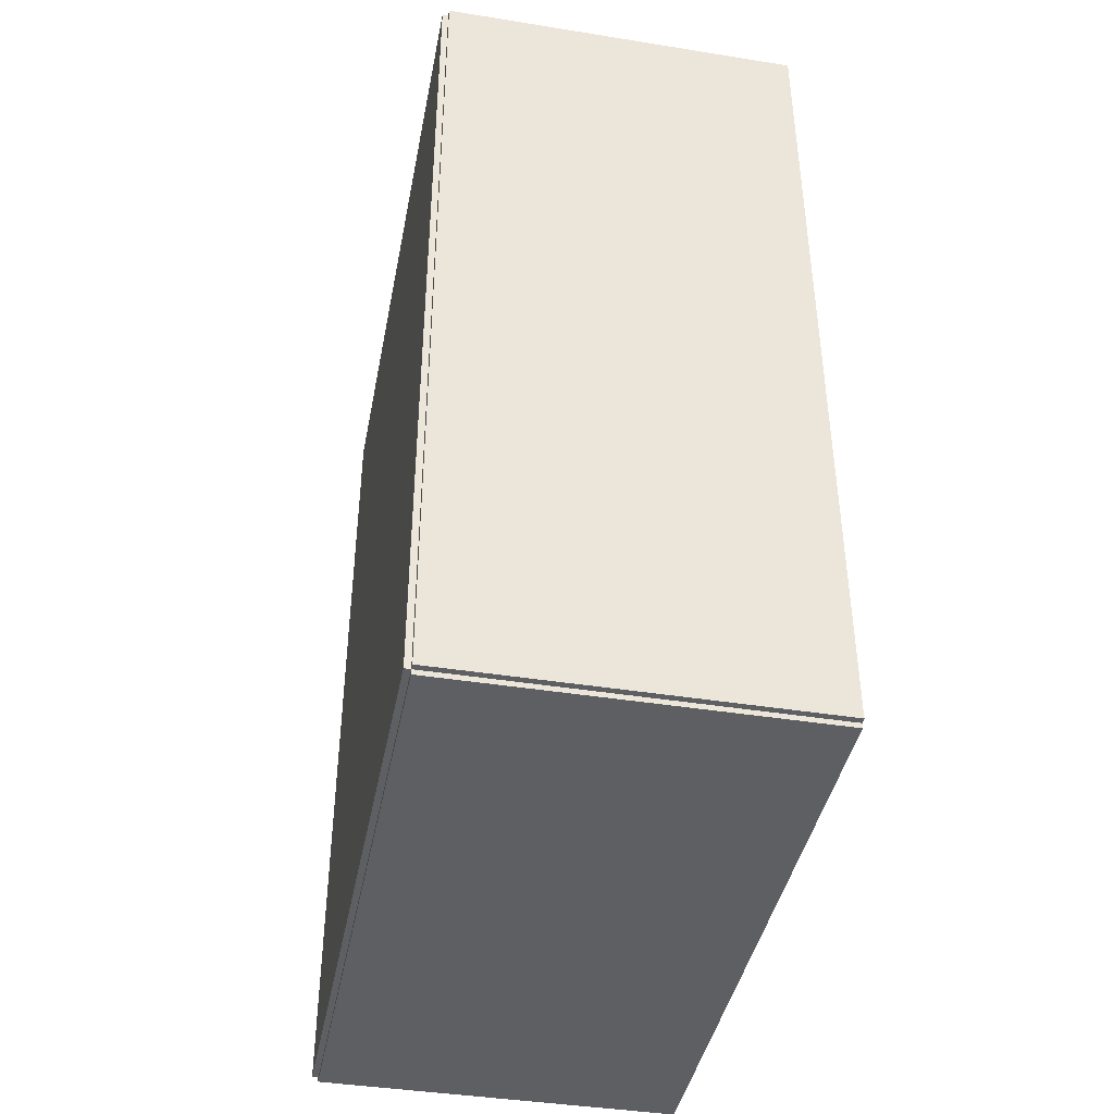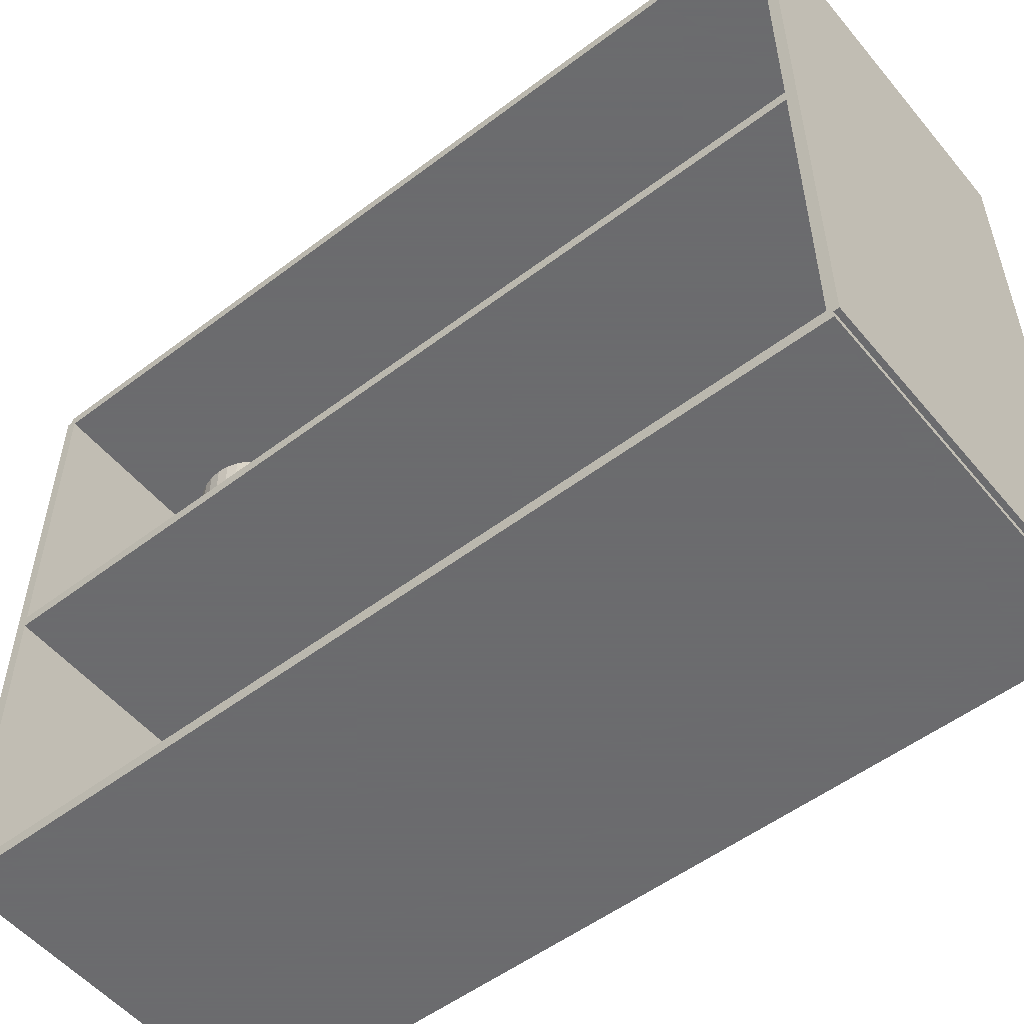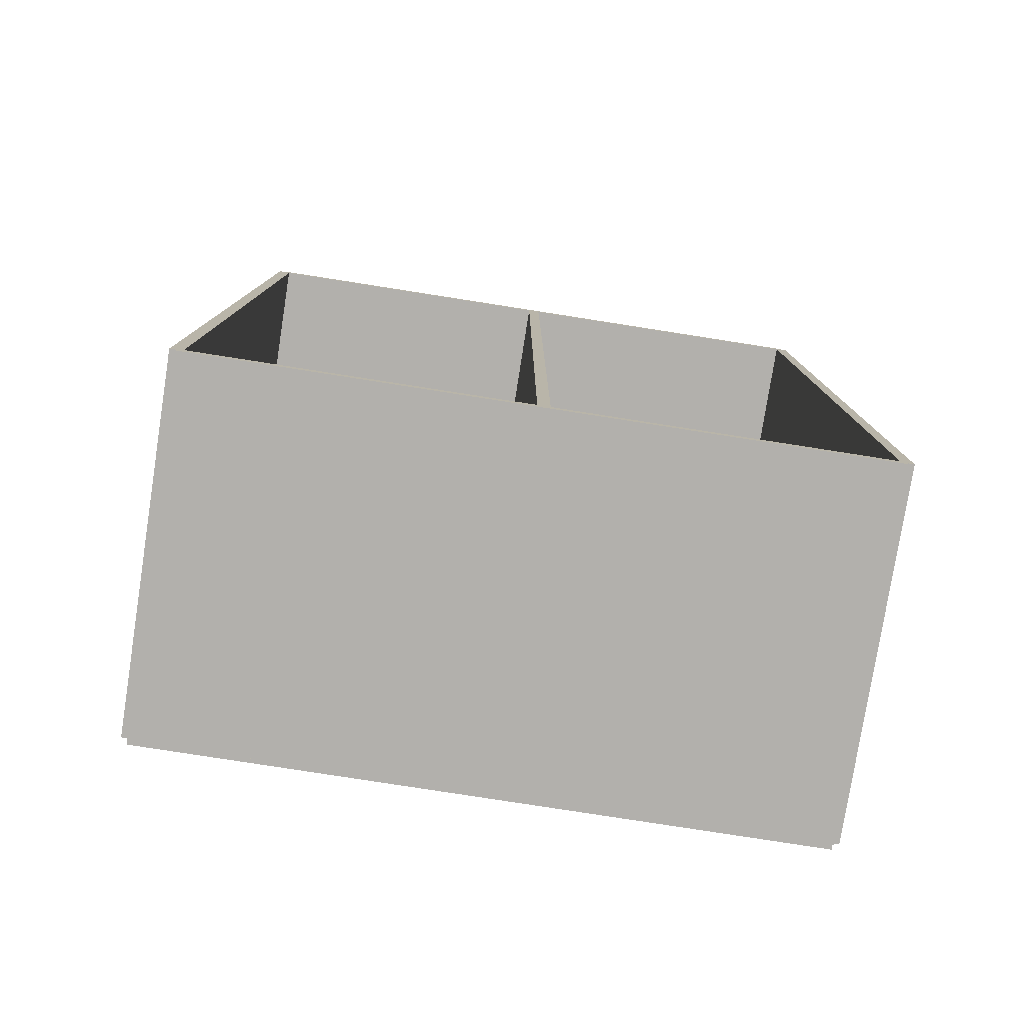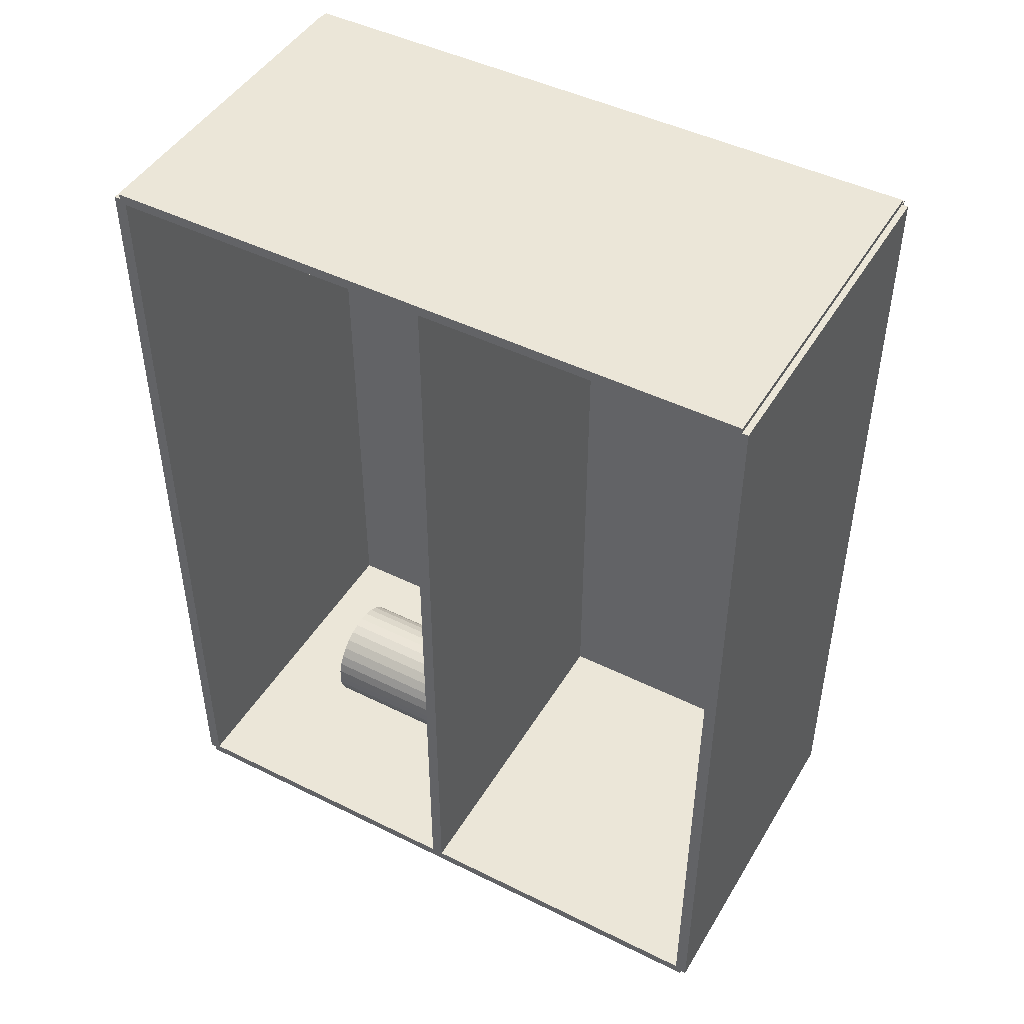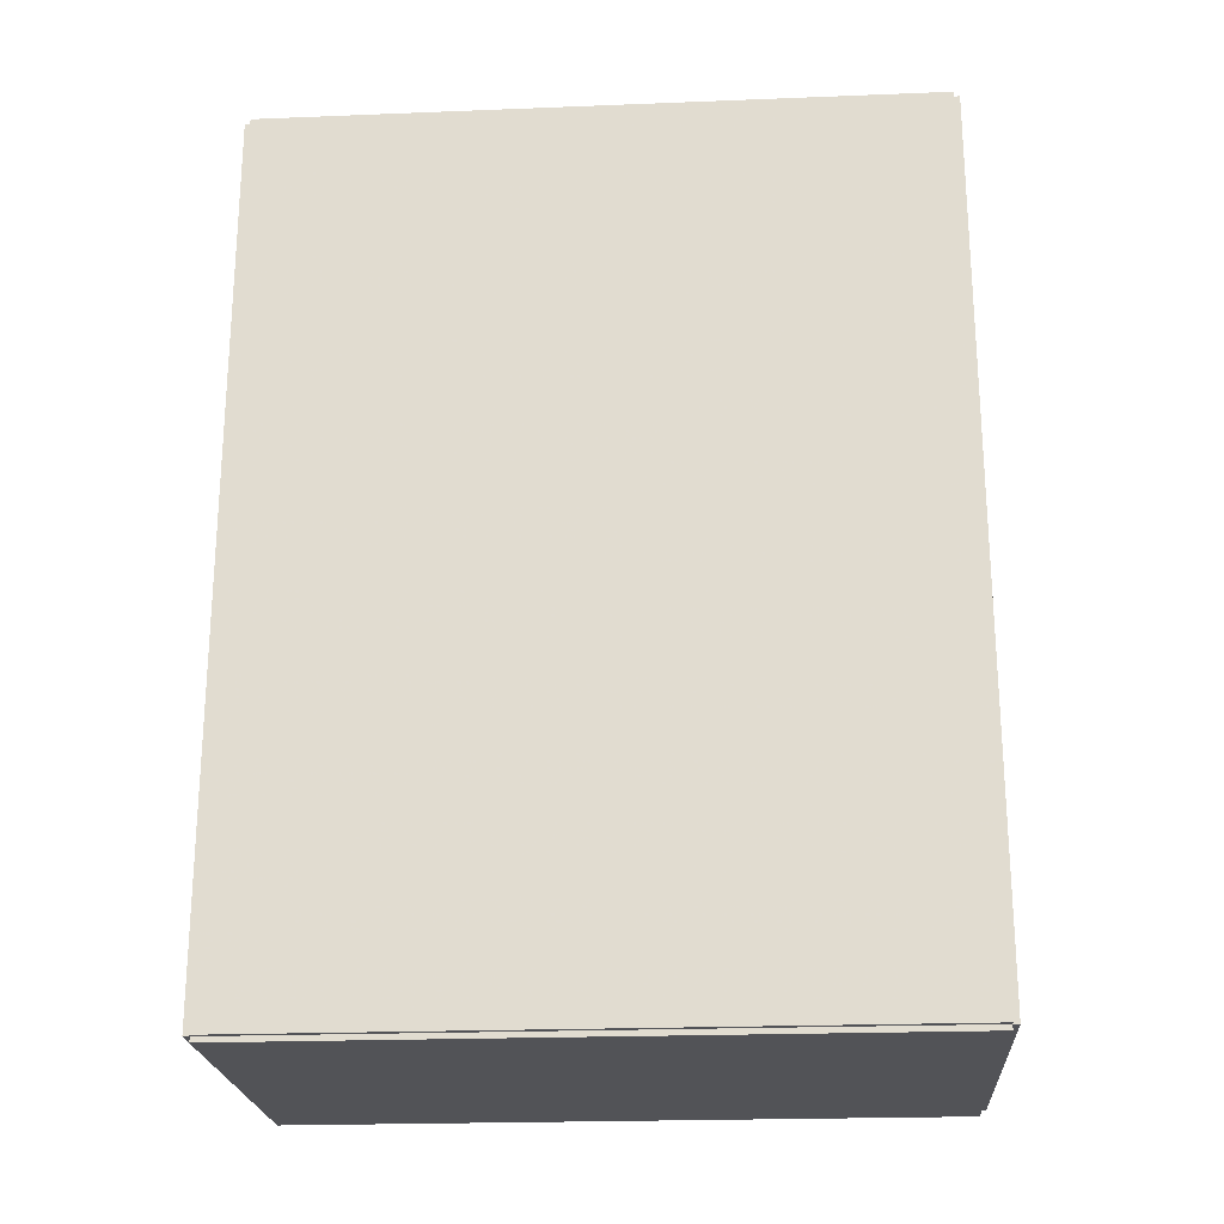
<metadata>
{"format":"obj","ext":"obj","renderer":"f3d","projection":"perspective","resolution":1024,"background":"white","views":[{"elev":-41.7,"azim":-10.9,"up":"+Y"},{"elev":-53.5,"azim":128.9,"up":"+Z"},{"elev":-78.7,"azim":81.1,"up":"+Y"},{"elev":46.3,"azim":119.5,"up":"+Y"},{"elev":-22.4,"azim":-86.1,"up":"+Y"}]}
</metadata>
<code>
v -0.1032 -0.2474 -0.00348
v -0.1032 -0.2474 0.00348
v -0.1032 0.2474 -0.00348
v -0.1032 0.2474 0.00348
v 0.1032 -0.2474 -0.00348
v 0.1032 -0.2474 0.00348
v 0.1032 0.2474 -0.00348
v 0.1032 0.2474 0.00348
v -0.09975 -0.2474 0
v -0.1067 -0.2474 0
v -0.09975 0.2474 0
v -0.1067 0.2474 0
v -0.09975 -0.2474 0.375
v -0.1067 -0.2474 0.375
v -0.09975 0.2474 0.375
v -0.1067 0.2474 0.375
v -0.1032 -0.2474 0.184
v -0.1032 -0.2474 0.191
v -0.1032 0.2474 0.184
v -0.1032 0.2474 0.191
v 0.1032 -0.2474 0.184
v 0.1032 -0.2474 0.191
v 0.1032 0.2474 0.184
v 0.1032 0.2474 0.191
v -0.1032 0.2444 0.375
v -0.1032 0.2503 0.375
v -0.1032 0.2444 0
v -0.1032 0.2503 0
v 0.1032 0.2444 0.375
v 0.1032 0.2503 0.375
v 0.1032 0.2444 0
v 0.1032 0.2503 0
v -0.1032 -0.2444 0
v -0.1032 -0.2503 0
v -0.1032 -0.2444 0.375
v -0.1032 -0.2503 0.375
v 0.1032 -0.2444 0
v 0.1032 -0.2503 0
v 0.1032 -0.2444 0.375
v 0.1032 -0.2503 0.375
v -0.1032 -0.2474 0.3715
v -0.1032 -0.2474 0.3785
v -0.1032 0.2474 0.3715
v -0.1032 0.2474 0.3785
v 0.1032 -0.2474 0.3715
v 0.1032 -0.2474 0.3785
v 0.1032 0.2474 0.3715
v 0.1032 0.2474 0.3785
v -0.02484 0.2018 0.1945
v 0.005352 0.2018 0.1945
v 0.005352 0.2018 0.2838
v -0.02484 0.2018 0.2838
v 0.004772 0.2077 0.1945
v 0.004772 0.2077 0.2838
v 0.003054 0.2133 0.1945
v 0.003054 0.2133 0.2838
v 0.0002638 0.2186 0.1945
v 0.0002638 0.2186 0.2838
v -0.003491 0.2231 0.1945
v -0.003491 0.2231 0.2838
v -0.008066 0.2269 0.1945
v -0.008066 0.2269 0.2838
v -0.01328 0.2297 0.1945
v -0.01328 0.2297 0.2838
v -0.01895 0.2314 0.1945
v -0.01895 0.2314 0.2838
v -0.02484 0.232 0.1945
v -0.02484 0.232 0.2838
v -0.03073 0.2314 0.1945
v -0.03073 0.2314 0.2838
v -0.03639 0.2297 0.1945
v -0.03639 0.2297 0.2838
v -0.04161 0.2269 0.1945
v -0.04161 0.2269 0.2838
v -0.04619 0.2231 0.1945
v -0.04619 0.2231 0.2838
v -0.04994 0.2186 0.1945
v -0.04994 0.2186 0.2838
v -0.05273 0.2133 0.1945
v -0.05273 0.2133 0.2838
v -0.05445 0.2077 0.1945
v -0.05445 0.2077 0.2838
v -0.05503 0.2018 0.1945
v -0.05503 0.2018 0.2838
v -0.05445 0.1959 0.1945
v -0.05445 0.1959 0.2838
v -0.05273 0.1902 0.1945
v -0.05273 0.1902 0.2838
v -0.04994 0.185 0.1945
v -0.04994 0.185 0.2838
v -0.04619 0.1804 0.1945
v -0.04619 0.1804 0.2838
v -0.04161 0.1767 0.1945
v -0.04161 0.1767 0.2838
v -0.03639 0.1739 0.1945
v -0.03639 0.1739 0.2838
v -0.03073 0.1722 0.1945
v -0.03073 0.1722 0.2838
v -0.02484 0.1716 0.1945
v -0.02484 0.1716 0.2838
v -0.01895 0.1722 0.1945
v -0.01895 0.1722 0.2838
v -0.01328 0.1739 0.1945
v -0.01328 0.1739 0.2838
v -0.008066 0.1767 0.1945
v -0.008066 0.1767 0.2838
v -0.003491 0.1804 0.1945
v -0.003491 0.1804 0.2838
v 0.0002638 0.185 0.1945
v 0.0002638 0.185 0.2838
v 0.003054 0.1902 0.1945
v 0.003054 0.1902 0.2838
v 0.004772 0.1959 0.1945
v 0.004772 0.1959 0.2838
v -0.02642 -0.01011 0.1945
v -0.001821 -0.01011 0.1945
v -0.001821 -0.01011 0.2451
v -0.02642 -0.01011 0.2451
v -0.002293 -0.005311 0.1945
v -0.002293 -0.005311 0.2451
v -0.003693 -0.0006974 0.1945
v -0.003693 -0.0006974 0.2451
v -0.005966 0.003555 0.1945
v -0.005966 0.003555 0.2451
v -0.009024 0.007282 0.1945
v -0.009024 0.007282 0.2451
v -0.01275 0.01034 0.1945
v -0.01275 0.01034 0.2451
v -0.017 0.01261 0.1945
v -0.017 0.01261 0.2451
v -0.02162 0.01401 0.1945
v -0.02162 0.01401 0.2451
v -0.02642 0.01449 0.1945
v -0.02642 0.01449 0.2451
v -0.03121 0.01401 0.1945
v -0.03121 0.01401 0.2451
v -0.03583 0.01261 0.1945
v -0.03583 0.01261 0.2451
v -0.04008 0.01034 0.1945
v -0.04008 0.01034 0.2451
v -0.04381 0.007282 0.1945
v -0.04381 0.007282 0.2451
v -0.04687 0.003555 0.1945
v -0.04687 0.003555 0.2451
v -0.04914 -0.0006974 0.1945
v -0.04914 -0.0006974 0.2451
v -0.05054 -0.005311 0.1945
v -0.05054 -0.005311 0.2451
v -0.05101 -0.01011 0.1945
v -0.05101 -0.01011 0.2451
v -0.05054 -0.01491 0.1945
v -0.05054 -0.01491 0.2451
v -0.04914 -0.01952 0.1945
v -0.04914 -0.01952 0.2451
v -0.04687 -0.02377 0.1945
v -0.04687 -0.02377 0.2451
v -0.04381 -0.0275 0.1945
v -0.04381 -0.0275 0.2451
v -0.04008 -0.03056 0.1945
v -0.04008 -0.03056 0.2451
v -0.03583 -0.03283 0.1945
v -0.03583 -0.03283 0.2451
v -0.03121 -0.03423 0.1945
v -0.03121 -0.03423 0.2451
v -0.02642 -0.0347 0.1945
v -0.02642 -0.0347 0.2451
v -0.02162 -0.03423 0.1945
v -0.02162 -0.03423 0.2451
v -0.017 -0.03283 0.1945
v -0.017 -0.03283 0.2451
v -0.01275 -0.03056 0.1945
v -0.01275 -0.03056 0.2451
v -0.009024 -0.0275 0.1945
v -0.009024 -0.0275 0.2451
v -0.005966 -0.02377 0.1945
v -0.005966 -0.02377 0.2451
v -0.003693 -0.01952 0.1945
v -0.003693 -0.01952 0.2451
v -0.002293 -0.01491 0.1945
v -0.002293 -0.01491 0.2451
v 0.03477 -0.1537 0.1945
v 0.06521 -0.1537 0.1945
v 0.06521 -0.1537 0.2852
v 0.03477 -0.1537 0.2852
v 0.06463 -0.1477 0.1945
v 0.06463 -0.1477 0.2852
v 0.06289 -0.142 0.1945
v 0.06289 -0.142 0.2852
v 0.06008 -0.1367 0.1945
v 0.06008 -0.1367 0.2852
v 0.0563 -0.1321 0.1945
v 0.0563 -0.1321 0.2852
v 0.05168 -0.1283 0.1945
v 0.05168 -0.1283 0.2852
v 0.04642 -0.1255 0.1945
v 0.04642 -0.1255 0.2852
v 0.04071 -0.1238 0.1945
v 0.04071 -0.1238 0.2852
v 0.03477 -0.1232 0.1945
v 0.03477 -0.1232 0.2852
v 0.02883 -0.1238 0.1945
v 0.02883 -0.1238 0.2852
v 0.02312 -0.1255 0.1945
v 0.02312 -0.1255 0.2852
v 0.01786 -0.1283 0.1945
v 0.01786 -0.1283 0.2852
v 0.01325 -0.1321 0.1945
v 0.01325 -0.1321 0.2852
v 0.009462 -0.1367 0.1945
v 0.009462 -0.1367 0.2852
v 0.006649 -0.142 0.1945
v 0.006649 -0.142 0.2852
v 0.004917 -0.1477 0.1945
v 0.004917 -0.1477 0.2852
v 0.004332 -0.1537 0.1945
v 0.004332 -0.1537 0.2852
v 0.004917 -0.1596 0.1945
v 0.004917 -0.1596 0.2852
v 0.006649 -0.1653 0.1945
v 0.006649 -0.1653 0.2852
v 0.009462 -0.1706 0.1945
v 0.009462 -0.1706 0.2852
v 0.01325 -0.1752 0.1945
v 0.01325 -0.1752 0.2852
v 0.01786 -0.179 0.1945
v 0.01786 -0.179 0.2852
v 0.02312 -0.1818 0.1945
v 0.02312 -0.1818 0.2852
v 0.02883 -0.1835 0.1945
v 0.02883 -0.1835 0.2852
v 0.03477 -0.1841 0.1945
v 0.03477 -0.1841 0.2852
v 0.04071 -0.1835 0.1945
v 0.04071 -0.1835 0.2852
v 0.04642 -0.1818 0.1945
v 0.04642 -0.1818 0.2852
v 0.05168 -0.179 0.1945
v 0.05168 -0.179 0.2852
v 0.0563 -0.1752 0.1945
v 0.0563 -0.1752 0.2852
v 0.06008 -0.1706 0.1945
v 0.06008 -0.1706 0.2852
v 0.06289 -0.1653 0.1945
v 0.06289 -0.1653 0.2852
v 0.06463 -0.1596 0.1945
v 0.06463 -0.1596 0.2852
f 2 4 1
f 5 2 1
f 1 4 3
f 3 5 1
f 2 8 4
f 6 2 5
f 6 8 2
f 4 8 3
f 7 5 3
f 3 8 7
f 7 6 5
f 8 6 7
f 10 12 9
f 13 10 9
f 9 12 11
f 11 13 9
f 10 16 12
f 14 10 13
f 14 16 10
f 12 16 11
f 15 13 11
f 11 16 15
f 15 14 13
f 16 14 15
f 18 20 17
f 21 18 17
f 17 20 19
f 19 21 17
f 18 24 20
f 22 18 21
f 22 24 18
f 20 24 19
f 23 21 19
f 19 24 23
f 23 22 21
f 24 22 23
f 26 28 25
f 29 26 25
f 25 28 27
f 27 29 25
f 26 32 28
f 30 26 29
f 30 32 26
f 28 32 27
f 31 29 27
f 27 32 31
f 31 30 29
f 32 30 31
f 34 36 33
f 37 34 33
f 33 36 35
f 35 37 33
f 34 40 36
f 38 34 37
f 38 40 34
f 36 40 35
f 39 37 35
f 35 40 39
f 39 38 37
f 40 38 39
f 42 44 41
f 45 42 41
f 41 44 43
f 43 45 41
f 42 48 44
f 46 42 45
f 46 48 42
f 44 48 43
f 47 45 43
f 43 48 47
f 47 46 45
f 48 46 47
f 50 49 53
f 50 53 51
f 51 53 54
f 51 54 52
f 53 49 55
f 53 55 54
f 54 55 56
f 54 56 52
f 55 49 57
f 55 57 56
f 56 57 58
f 56 58 52
f 57 49 59
f 57 59 58
f 58 59 60
f 58 60 52
f 59 49 61
f 59 61 60
f 60 61 62
f 60 62 52
f 61 49 63
f 61 63 62
f 62 63 64
f 62 64 52
f 63 49 65
f 63 65 64
f 64 65 66
f 64 66 52
f 65 49 67
f 65 67 66
f 66 67 68
f 66 68 52
f 67 49 69
f 67 69 68
f 68 69 70
f 68 70 52
f 69 49 71
f 69 71 70
f 70 71 72
f 70 72 52
f 71 49 73
f 71 73 72
f 72 73 74
f 72 74 52
f 73 49 75
f 73 75 74
f 74 75 76
f 74 76 52
f 75 49 77
f 75 77 76
f 76 77 78
f 76 78 52
f 77 49 79
f 77 79 78
f 78 79 80
f 78 80 52
f 79 49 81
f 79 81 80
f 80 81 82
f 80 82 52
f 81 49 83
f 81 83 82
f 82 83 84
f 82 84 52
f 83 49 85
f 83 85 84
f 84 85 86
f 84 86 52
f 85 49 87
f 85 87 86
f 86 87 88
f 86 88 52
f 87 49 89
f 87 89 88
f 88 89 90
f 88 90 52
f 89 49 91
f 89 91 90
f 90 91 92
f 90 92 52
f 91 49 93
f 91 93 92
f 92 93 94
f 92 94 52
f 93 49 95
f 93 95 94
f 94 95 96
f 94 96 52
f 95 49 97
f 95 97 96
f 96 97 98
f 96 98 52
f 97 49 99
f 97 99 98
f 98 99 100
f 98 100 52
f 99 49 101
f 99 101 100
f 100 101 102
f 100 102 52
f 101 49 103
f 101 103 102
f 102 103 104
f 102 104 52
f 103 49 105
f 103 105 104
f 104 105 106
f 104 106 52
f 105 49 107
f 105 107 106
f 106 107 108
f 106 108 52
f 107 49 109
f 107 109 108
f 108 109 110
f 108 110 52
f 109 49 111
f 109 111 110
f 110 111 112
f 110 112 52
f 111 49 113
f 111 113 112
f 112 113 114
f 112 114 52
f 113 49 50
f 113 50 114
f 114 50 51
f 114 51 52
f 116 115 119
f 116 119 117
f 117 119 120
f 117 120 118
f 119 115 121
f 119 121 120
f 120 121 122
f 120 122 118
f 121 115 123
f 121 123 122
f 122 123 124
f 122 124 118
f 123 115 125
f 123 125 124
f 124 125 126
f 124 126 118
f 125 115 127
f 125 127 126
f 126 127 128
f 126 128 118
f 127 115 129
f 127 129 128
f 128 129 130
f 128 130 118
f 129 115 131
f 129 131 130
f 130 131 132
f 130 132 118
f 131 115 133
f 131 133 132
f 132 133 134
f 132 134 118
f 133 115 135
f 133 135 134
f 134 135 136
f 134 136 118
f 135 115 137
f 135 137 136
f 136 137 138
f 136 138 118
f 137 115 139
f 137 139 138
f 138 139 140
f 138 140 118
f 139 115 141
f 139 141 140
f 140 141 142
f 140 142 118
f 141 115 143
f 141 143 142
f 142 143 144
f 142 144 118
f 143 115 145
f 143 145 144
f 144 145 146
f 144 146 118
f 145 115 147
f 145 147 146
f 146 147 148
f 146 148 118
f 147 115 149
f 147 149 148
f 148 149 150
f 148 150 118
f 149 115 151
f 149 151 150
f 150 151 152
f 150 152 118
f 151 115 153
f 151 153 152
f 152 153 154
f 152 154 118
f 153 115 155
f 153 155 154
f 154 155 156
f 154 156 118
f 155 115 157
f 155 157 156
f 156 157 158
f 156 158 118
f 157 115 159
f 157 159 158
f 158 159 160
f 158 160 118
f 159 115 161
f 159 161 160
f 160 161 162
f 160 162 118
f 161 115 163
f 161 163 162
f 162 163 164
f 162 164 118
f 163 115 165
f 163 165 164
f 164 165 166
f 164 166 118
f 165 115 167
f 165 167 166
f 166 167 168
f 166 168 118
f 167 115 169
f 167 169 168
f 168 169 170
f 168 170 118
f 169 115 171
f 169 171 170
f 170 171 172
f 170 172 118
f 171 115 173
f 171 173 172
f 172 173 174
f 172 174 118
f 173 115 175
f 173 175 174
f 174 175 176
f 174 176 118
f 175 115 177
f 175 177 176
f 176 177 178
f 176 178 118
f 177 115 179
f 177 179 178
f 178 179 180
f 178 180 118
f 179 115 116
f 179 116 180
f 180 116 117
f 180 117 118
f 182 181 185
f 182 185 183
f 183 185 186
f 183 186 184
f 185 181 187
f 185 187 186
f 186 187 188
f 186 188 184
f 187 181 189
f 187 189 188
f 188 189 190
f 188 190 184
f 189 181 191
f 189 191 190
f 190 191 192
f 190 192 184
f 191 181 193
f 191 193 192
f 192 193 194
f 192 194 184
f 193 181 195
f 193 195 194
f 194 195 196
f 194 196 184
f 195 181 197
f 195 197 196
f 196 197 198
f 196 198 184
f 197 181 199
f 197 199 198
f 198 199 200
f 198 200 184
f 199 181 201
f 199 201 200
f 200 201 202
f 200 202 184
f 201 181 203
f 201 203 202
f 202 203 204
f 202 204 184
f 203 181 205
f 203 205 204
f 204 205 206
f 204 206 184
f 205 181 207
f 205 207 206
f 206 207 208
f 206 208 184
f 207 181 209
f 207 209 208
f 208 209 210
f 208 210 184
f 209 181 211
f 209 211 210
f 210 211 212
f 210 212 184
f 211 181 213
f 211 213 212
f 212 213 214
f 212 214 184
f 213 181 215
f 213 215 214
f 214 215 216
f 214 216 184
f 215 181 217
f 215 217 216
f 216 217 218
f 216 218 184
f 217 181 219
f 217 219 218
f 218 219 220
f 218 220 184
f 219 181 221
f 219 221 220
f 220 221 222
f 220 222 184
f 221 181 223
f 221 223 222
f 222 223 224
f 222 224 184
f 223 181 225
f 223 225 224
f 224 225 226
f 224 226 184
f 225 181 227
f 225 227 226
f 226 227 228
f 226 228 184
f 227 181 229
f 227 229 228
f 228 229 230
f 228 230 184
f 229 181 231
f 229 231 230
f 230 231 232
f 230 232 184
f 231 181 233
f 231 233 232
f 232 233 234
f 232 234 184
f 233 181 235
f 233 235 234
f 234 235 236
f 234 236 184
f 235 181 237
f 235 237 236
f 236 237 238
f 236 238 184
f 237 181 239
f 237 239 238
f 238 239 240
f 238 240 184
f 239 181 241
f 239 241 240
f 240 241 242
f 240 242 184
f 241 181 243
f 241 243 242
f 242 243 244
f 242 244 184
f 243 181 245
f 243 245 244
f 244 245 246
f 244 246 184
f 245 181 182
f 245 182 246
f 246 182 183
f 246 183 184

</code>
